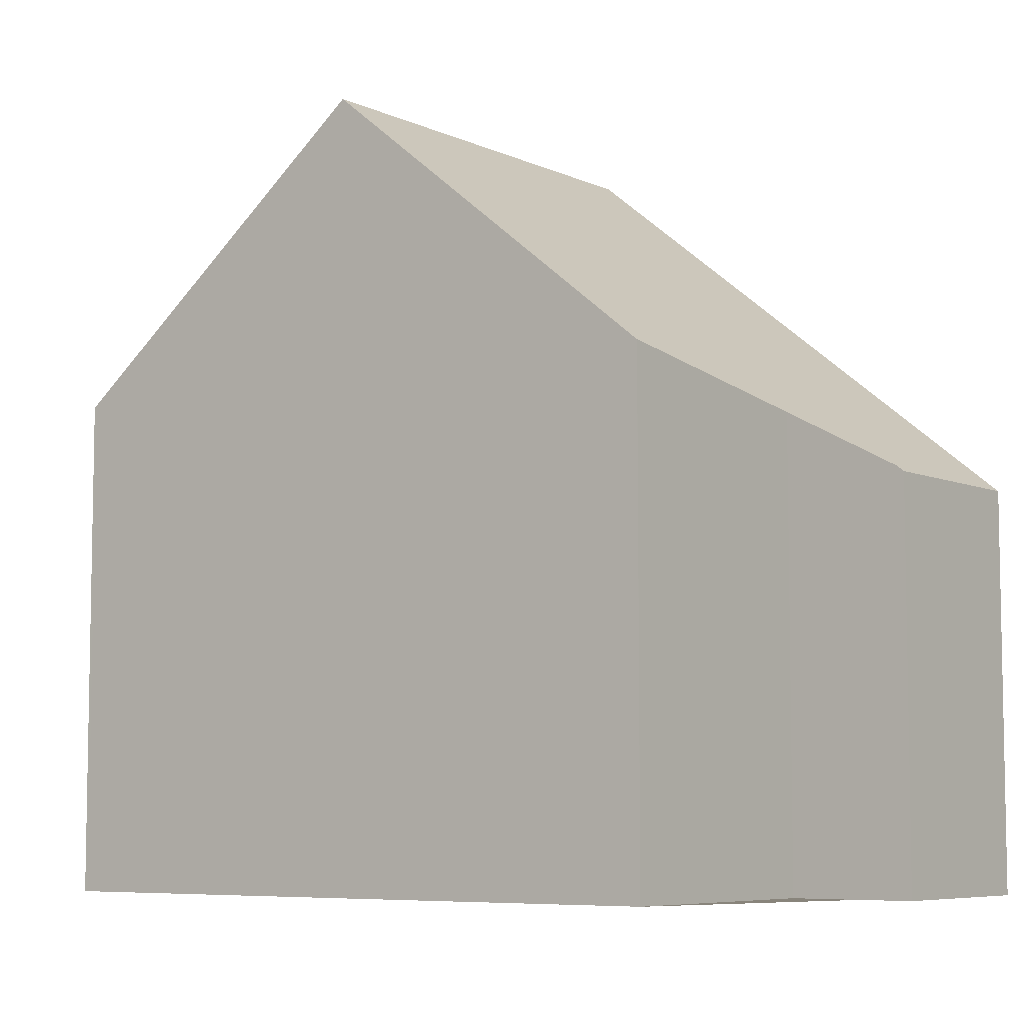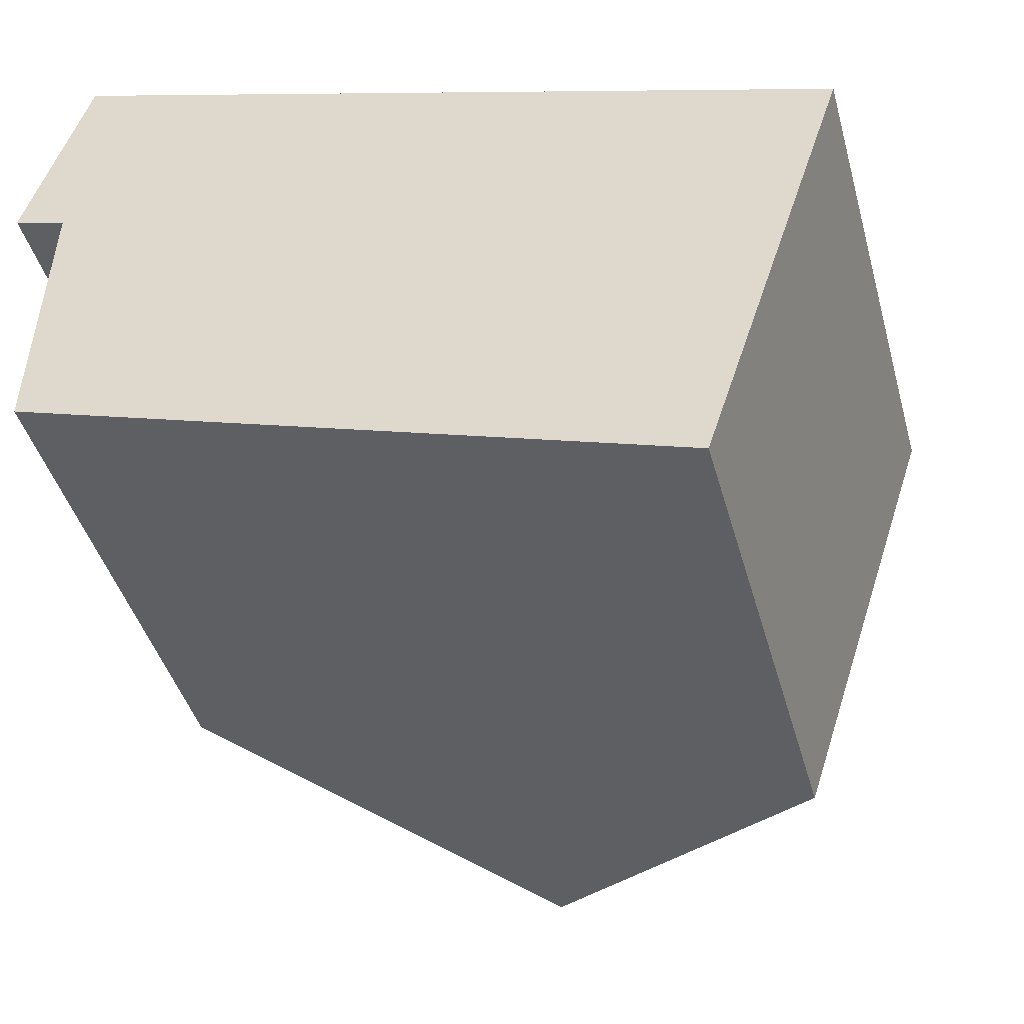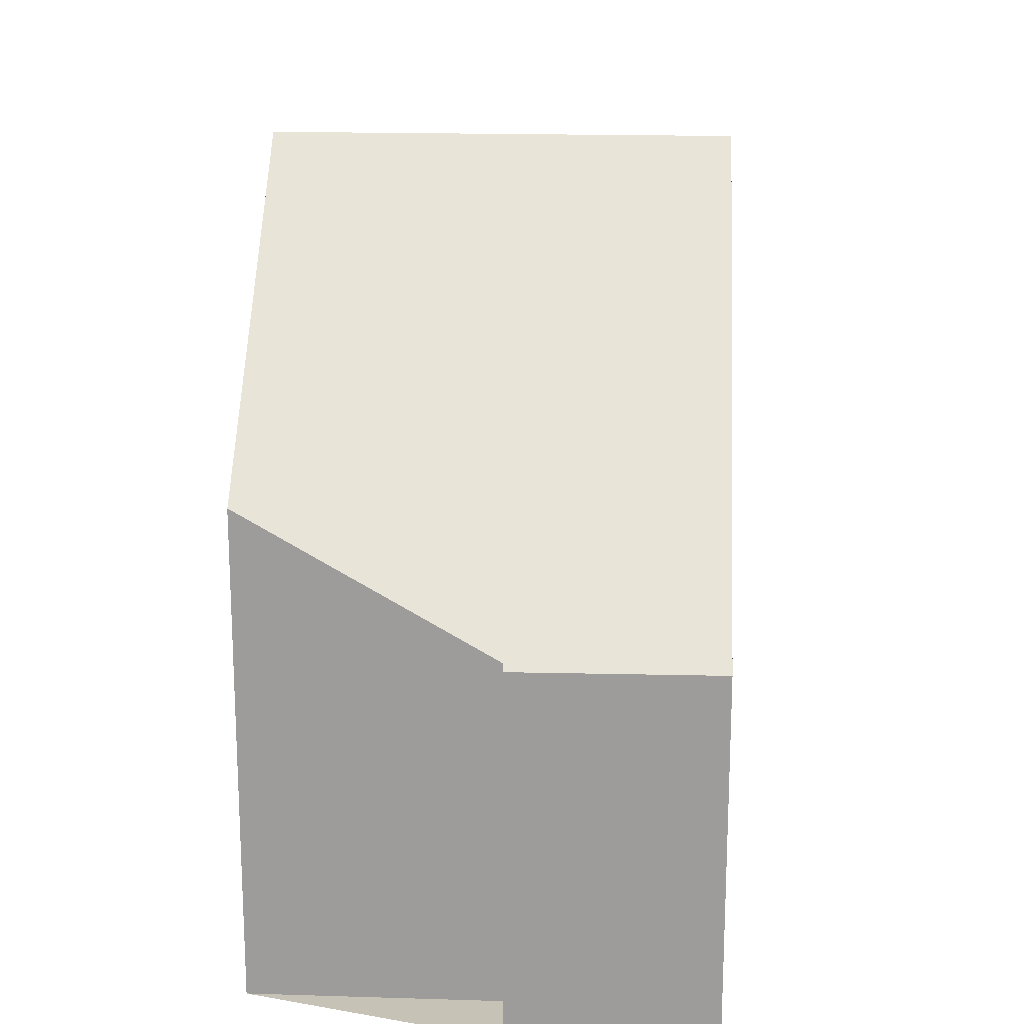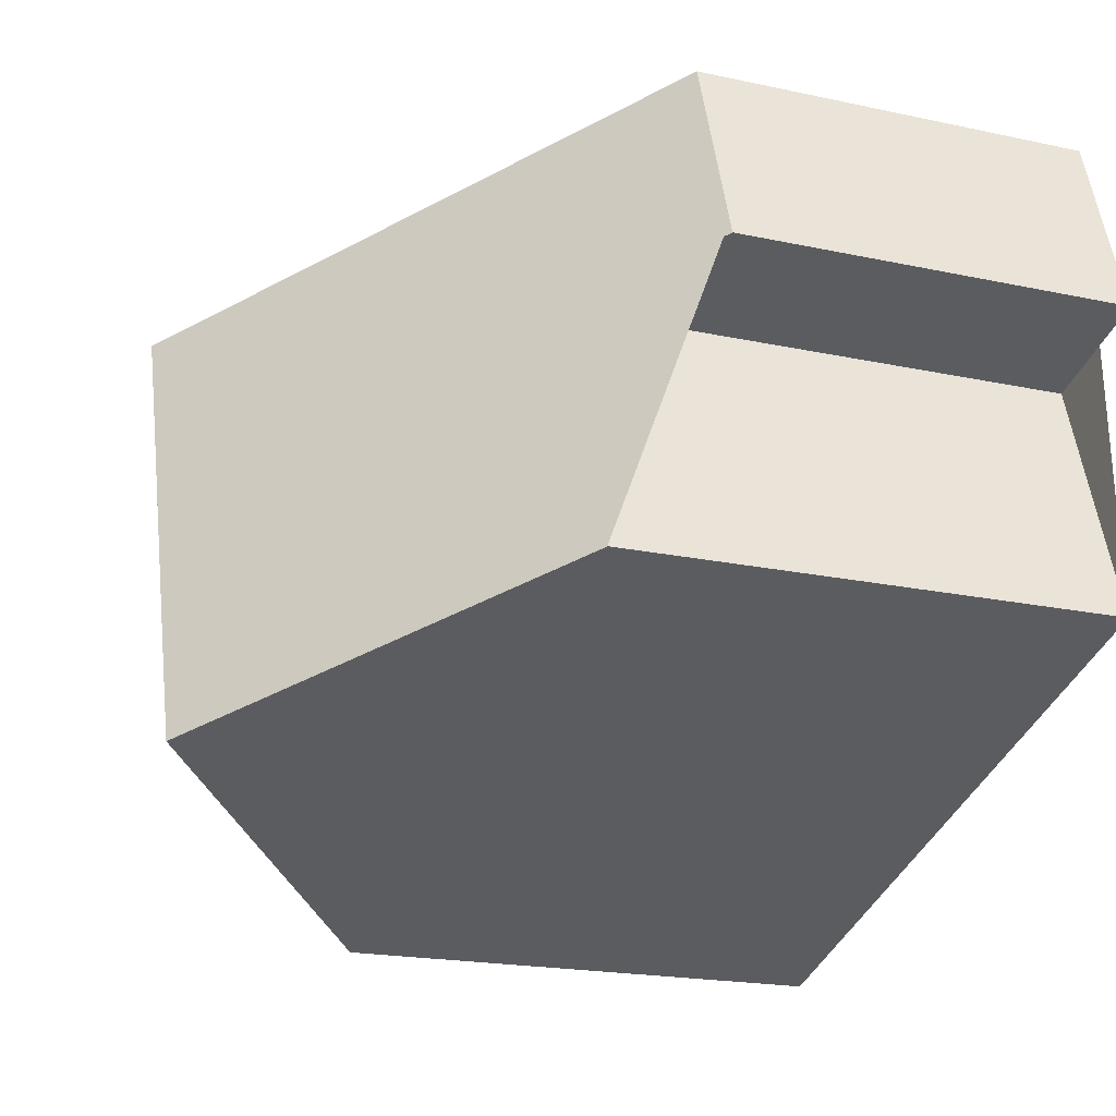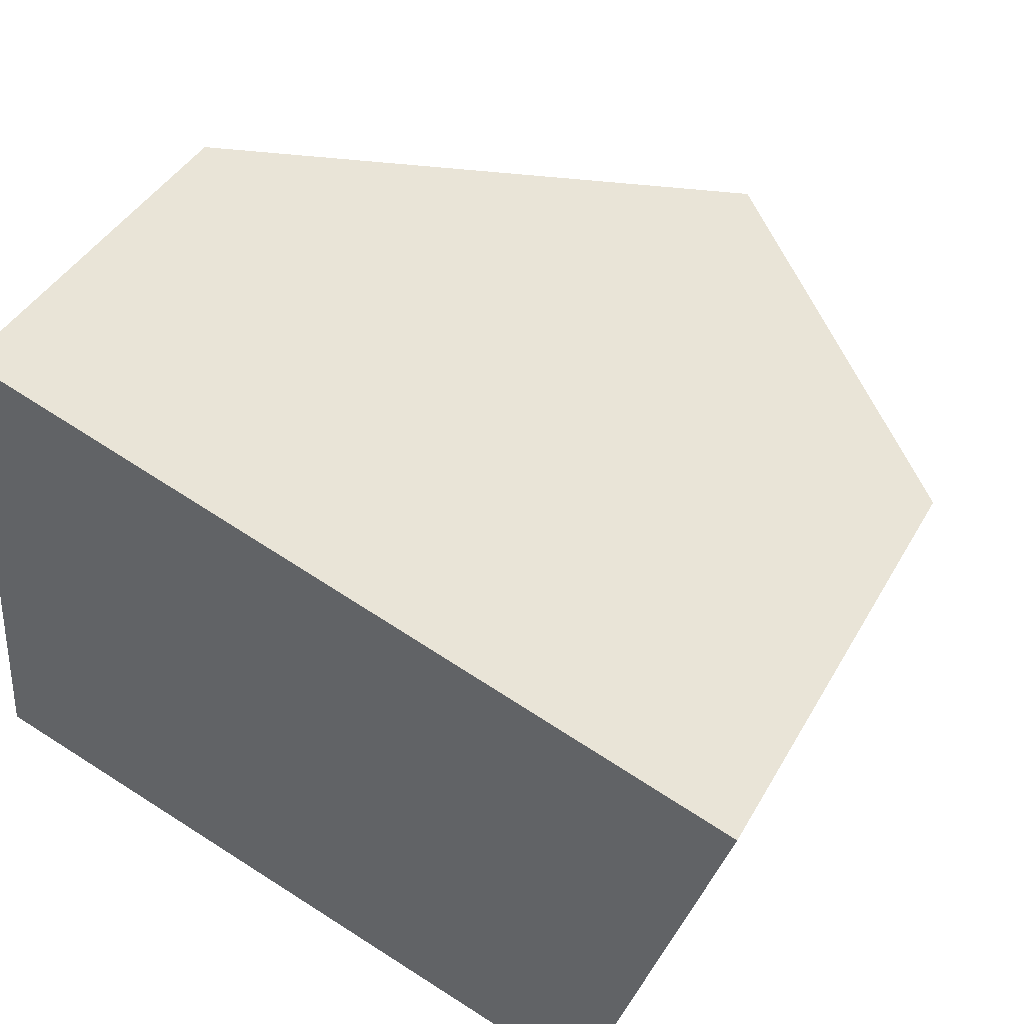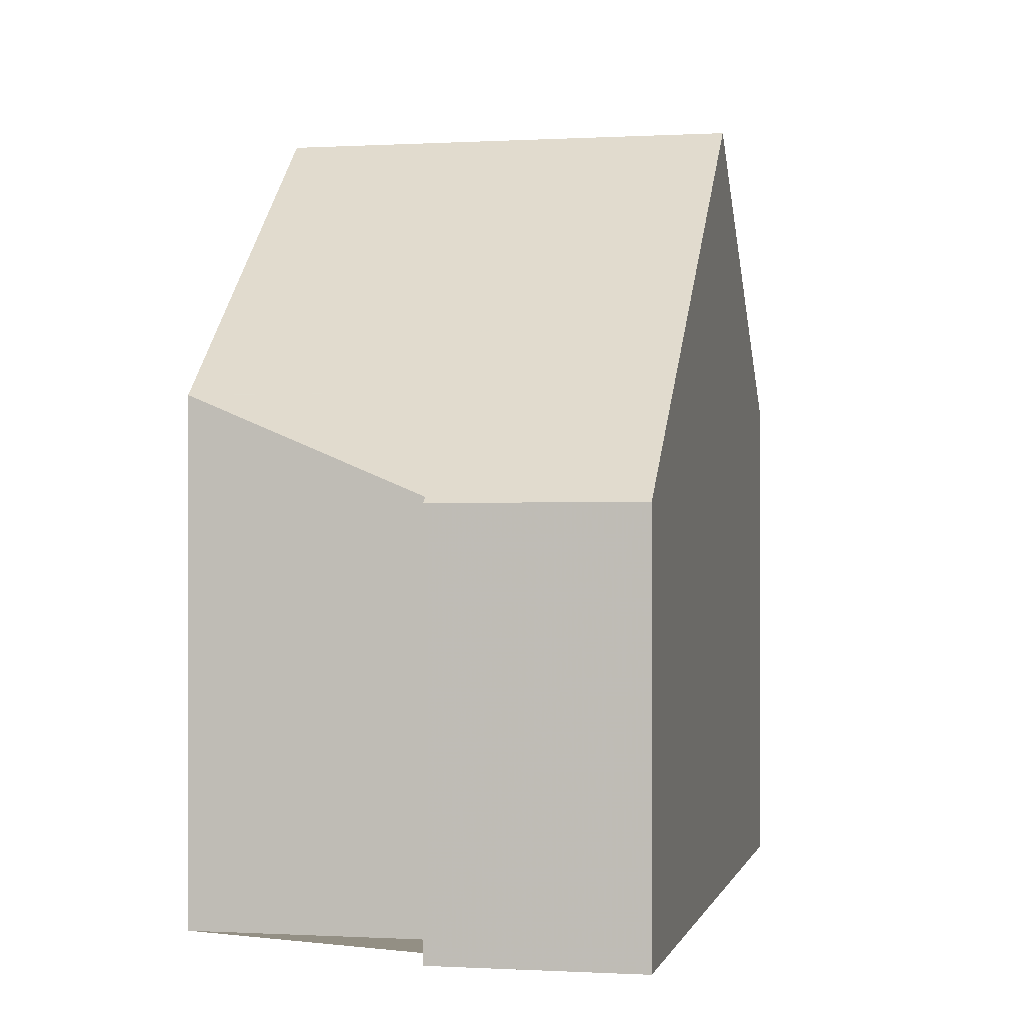
<metadata>
{"format":"obj","ext":"obj","renderer":"f3d","projection":"perspective","resolution":1024,"background":"white","views":[{"elev":-6.8,"azim":55.1,"up":"+Z"},{"elev":-42.9,"azim":-164.8,"up":"+Y"},{"elev":19.2,"azim":111.5,"up":"+Z"},{"elev":-19.5,"azim":68.0,"up":"+Y"},{"elev":41.1,"azim":-153.0,"up":"+Y"},{"elev":0.1,"azim":120.3,"up":"+Z"}]}
</metadata>
<code>
v -1250 -1207 4.565
v -1250 -1209 4.551
v -1251 -1210 5.715
v -1250 -1212 5.701
v -1259 -1210 5.746
v -1258 -1215 5.757
v -1255 -1209 8.91
v -1254 -1214 8.899
v -1252 -1207 5.73
v -1250 -1212 5.705
v -1250 -1207 4.623
v -1250 -1209 4.612
v -1254 -1214 8.899
v -1255 -1209 8.91
v -1259 -1210 5.786
v -1257 -1215 5.788
v -1255 -1211 8.905
v -1255 -1211 8.905
v -1251 -1210 5.719
v -1250 -1209 4.613
v -1250 -1209 4.551
v -1258 -1212 5.75
v -1258 -1212 5.787
v -1255 -1209 8.91
v -1255 -1209 8.91
v -1252 -1207 5.73
v -1250 -1207 4.623
v -1250 -1207 4.564
v -1259 -1210 5.746
v -1259 -1210 5.786
v -1254 -1214 8.899
v -1254 -1214 8.899
v -1250 -1212 5.705
v -1250 -1212 5.701
v -1258 -1215 5.757
v -1257 -1215 5.788
v -1250 -1207 4.564
v -1250 -1207 4.565
v -1250 -1207 0
v -1250 -1207 0
v -1250 -1209 4.612
v -1250 -1209 4.551
v -1250 -1209 0
v -1250 -1209 0
v -1250 -1212 5.701
v -1251 -1210 5.715
v -1251 -1210 0
v -1250 -1212 0
v -1250 -1212 5.705
v -1250 -1212 5.701
v -1250 -1212 0
v -1250 -1212 0
v -1259 -1210 5.786
v -1259 -1210 5.746
v -1259 -1210 8.882e-16
v -1259 -1210 -8.882e-16
v -1258 -1215 5.757
v -1258 -1215 5.757
v -1258 -1215 8.882e-16
v -1258 -1215 0
v -1252 -1207 5.73
v -1255 -1209 8.91
v -1255 -1209 0
v -1252 -1207 0
v -1250 -1207 4.623
v -1252 -1207 5.73
v -1252 -1207 0
v -1250 -1207 0
v -1254 -1214 8.899
v -1250 -1212 5.705
v -1250 -1212 0
v -1254 -1214 0
v -1250 -1207 4.565
v -1250 -1207 4.623
v -1250 -1207 0
v -1250 -1207 0
v -1251 -1210 5.715
v -1250 -1209 4.612
v -1250 -1209 0
v -1251 -1210 0
v -1257 -1215 5.788
v -1254 -1214 8.899
v -1254 -1214 0
v -1257 -1215 0
v -1255 -1209 8.91
v -1259 -1210 5.786
v -1259 -1210 -8.882e-16
v -1255 -1209 0
v -1258 -1215 5.757
v -1257 -1215 5.788
v -1257 -1215 0
v -1258 -1215 8.882e-16
v -1250 -1209 4.551
v -1250 -1209 4.551
v -1250 -1209 0
v -1250 -1209 0
v -1259 -1210 5.746
v -1258 -1212 5.75
v -1258 -1212 0
v -1259 -1210 8.882e-16
v -1250 -1209 4.551
v -1250 -1207 4.564
v -1250 -1207 0
v -1250 -1209 0
v -1259 -1210 5.746
v -1259 -1210 5.746
v -1259 -1210 8.882e-16
v -1259 -1210 8.882e-16
v -1250 -1212 5.701
v -1250 -1212 5.701
v -1250 -1212 0
v -1250 -1212 0
v -1258 -1212 5.75
v -1258 -1215 5.757
v -1258 -1215 0
v -1258 -1212 0
v -1259 -1210 0
v -1250 -1207 0
v -1250 -1209 0
v -1251 -1210 0
v -1250 -1212 0
v -1258 -1215 0
f 33 10 8 32
f 34 4 10 33
f 21 2 12 20
f 36 16 6 35
f 31 13 16 36
f 26 19 18 25
f 27 20 19 26
f 28 21 20 27
f 30 23 22 29
f 24 17 23 30
f 25 7 9 26
f 26 9 11 27
f 27 11 1 28
f 29 5 15 30
f 30 15 14 24
f 32 18 19 33
f 33 19 20 12 3 34
f 35 22 23 36
f 36 23 17 31
f 38 39 40 37
f 42 43 44 41
f 46 47 48 45
f 50 51 52 49
f 54 55 56 53
f 58 59 60 57
f 62 63 64 61
f 66 67 68 65
f 70 71 72 69
f 74 75 76 73
f 78 79 80 77
f 82 83 84 81
f 86 87 88 85
f 90 91 92 89
f 94 95 96 93
f 98 99 100 97
f 102 103 104 101
f 106 107 108 105
f 110 111 112 109
f 114 115 116 113
f 118 119 120 121 122 117

</code>
